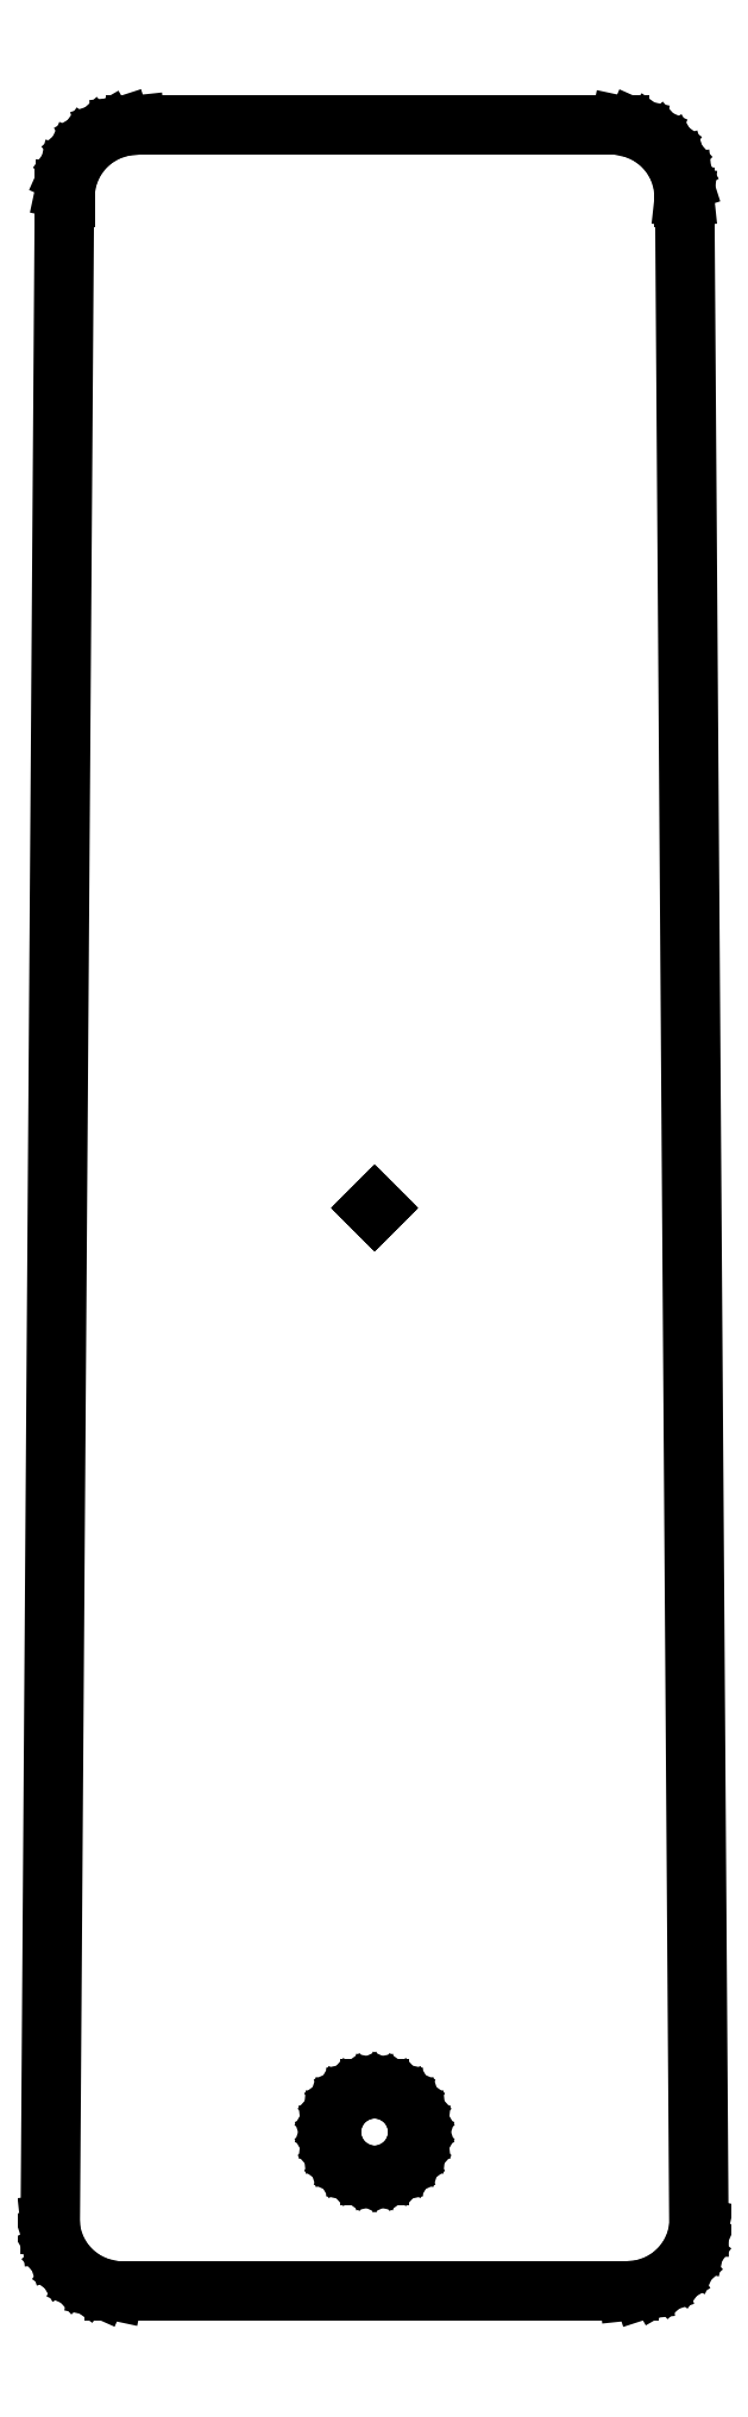
<metadata>
{"format":"dxf","ext":"dxf","renderer":"ezdxf+matplotlib","layout":"modelspace","background":"white","min_lineweight":24,"dpi":150}
</metadata>
<code>
0
SECTION
2
ENTITIES
0
LINE
8
0
10
41.05
20
0.09926
11
42.04
21
0.4223
0
LINE
8
0
10
42.04
20
0.4223
11
42.95
21
0.9449
0
LINE
8
0
10
42.95
20
0.9449
11
43.73
21
1.644
0
LINE
8
0
10
43.73
20
1.644
11
44.34
21
2.49
0
LINE
8
0
10
44.34
20
2.49
11
44.77
21
3.445
0
LINE
8
0
10
44.77
20
3.445
11
44.97
21
4.405
0
LINE
8
0
10
44.97
20
4.405
11
43.99
21
145
0
LINE
8
0
10
43.99
20
145
11
43.96
21
145
0
LINE
8
0
10
43.96
20
145
11
43.96
21
145
0
LINE
8
0
10
43.96
20
145
11
43.85
21
146.1
0
LINE
8
0
10
43.85
20
146.1
11
43.53
21
147
0
LINE
8
0
10
43.53
20
147
11
43.01
21
147.9
0
LINE
8
0
10
43.01
20
147.9
11
42.31
21
148.7
0
LINE
8
0
10
42.31
20
148.7
11
41.46
21
149.3
0
LINE
8
0
10
41.46
20
149.3
11
40.51
21
149.8
0
LINE
8
0
10
40.51
20
149.8
11
39.49
21
150
0
LINE
8
0
10
39.49
20
150
11
38.95
21
150
0
LINE
8
0
10
38.95
20
150
11
38.95
21
150
0
LINE
8
0
10
38.95
20
150
11
5.942
21
150
0
LINE
8
0
10
5.942
20
150
11
4.998
21
149.9
0
LINE
8
0
10
4.998
20
149.9
11
4.003
21
149.6
0
LINE
8
0
10
4.003
20
149.6
11
3.098
21
149.1
0
LINE
8
0
10
3.098
20
149.1
11
2.321
21
148.4
0
LINE
8
0
10
2.321
20
148.4
11
1.707
21
147.5
0
LINE
8
0
10
1.707
20
147.5
11
1.282
21
146.6
0
LINE
8
0
10
1.282
20
146.6
11
1.065
21
145.5
0
LINE
8
0
10
1.065
20
145.5
11
1.065
21
145
0
LINE
8
0
10
1.065
20
145
11
1.012
21
145
0
LINE
8
0
10
1.012
20
145
11
0.03204
21
4.59
0
LINE
8
0
10
0.03204
20
4.59
11
0.09926
21
3.95
0
LINE
8
0
10
0.09926
20
3.95
11
0.4223
21
2.956
0
LINE
8
0
10
0.4223
20
2.956
11
0.9449
21
2.051
0
LINE
8
0
10
0.9449
20
2.051
11
1.644
21
1.274
0
LINE
8
0
10
1.644
20
1.274
11
2.49
21
0.6599
0
LINE
8
0
10
2.49
20
0.6599
11
3.445
21
0.2347
0
LINE
8
0
10
3.445
20
0.2347
11
4.467
21
0.01738
0
LINE
8
0
10
4.467
20
0.01738
11
5
21
0.01738
0
LINE
8
0
10
5
20
0.01738
11
5
21
0
0
LINE
8
0
10
5
20
0
11
40.11
21
0
0
LINE
8
0
10
40.11
20
0
11
41.05
21
0.09926
0
LINE
8
0
10
22.4
20
75
11
22.5
21
75.1
0
LINE
8
0
10
22.5
20
75.1
11
22.6
21
75
0
LINE
8
0
10
22.6
20
75
11
22.5
21
74.9
0
LINE
8
0
10
22.5
20
74.9
11
22.4
21
75
0
LINE
8
0
10
22.19
20
8.016
11
21.57
21
8.147
0
LINE
8
0
10
21.57
20
8.147
11
21
21
8.402
0
LINE
8
0
10
21
20
8.402
11
20.49
21
8.771
0
LINE
8
0
10
20.49
20
8.771
11
20.07
21
9.237
0
LINE
8
0
10
20.07
20
9.237
11
19.76
21
9.78
0
LINE
8
0
10
19.76
20
9.78
11
19.57
21
10.38
0
LINE
8
0
10
19.57
20
10.38
11
19.5
21
11
0
LINE
8
0
10
19.5
20
11
11
19.57
21
11.62
0
LINE
8
0
10
19.57
20
11.62
11
19.76
21
12.22
0
LINE
8
0
10
19.76
20
12.22
11
20.07
21
12.76
0
LINE
8
0
10
20.07
20
12.76
11
20.49
21
13.23
0
LINE
8
0
10
20.49
20
13.23
11
21
21
13.6
0
LINE
8
0
10
21
20
13.6
11
21.57
21
13.85
0
LINE
8
0
10
21.57
20
13.85
11
22.19
21
13.98
0
LINE
8
0
10
22.19
20
13.98
11
22.81
21
13.98
0
LINE
8
0
10
22.81
20
13.98
11
23.43
21
13.85
0
LINE
8
0
10
23.43
20
13.85
11
24
21
13.6
0
LINE
8
0
10
24
20
13.6
11
24.51
21
13.23
0
LINE
8
0
10
24.51
20
13.23
11
24.93
21
12.76
0
LINE
8
0
10
24.93
20
12.76
11
25.24
21
12.22
0
LINE
8
0
10
25.24
20
12.22
11
25.43
21
11.62
0
LINE
8
0
10
25.43
20
11.62
11
25.5
21
11
0
LINE
8
0
10
25.5
20
11
11
25.43
21
10.38
0
LINE
8
0
10
25.43
20
10.38
11
25.24
21
9.78
0
LINE
8
0
10
25.24
20
9.78
11
24.93
21
9.237
0
LINE
8
0
10
24.93
20
9.237
11
24.51
21
8.771
0
LINE
8
0
10
24.51
20
8.771
11
24
21
8.402
0
LINE
8
0
10
24
20
8.402
11
23.43
21
8.147
0
LINE
8
0
10
23.43
20
8.147
11
22.81
21
8.016
0
LINE
8
0
10
22.81
20
8.016
11
22.19
21
8.016
0
ENDSEC
0
EOF

</code>
